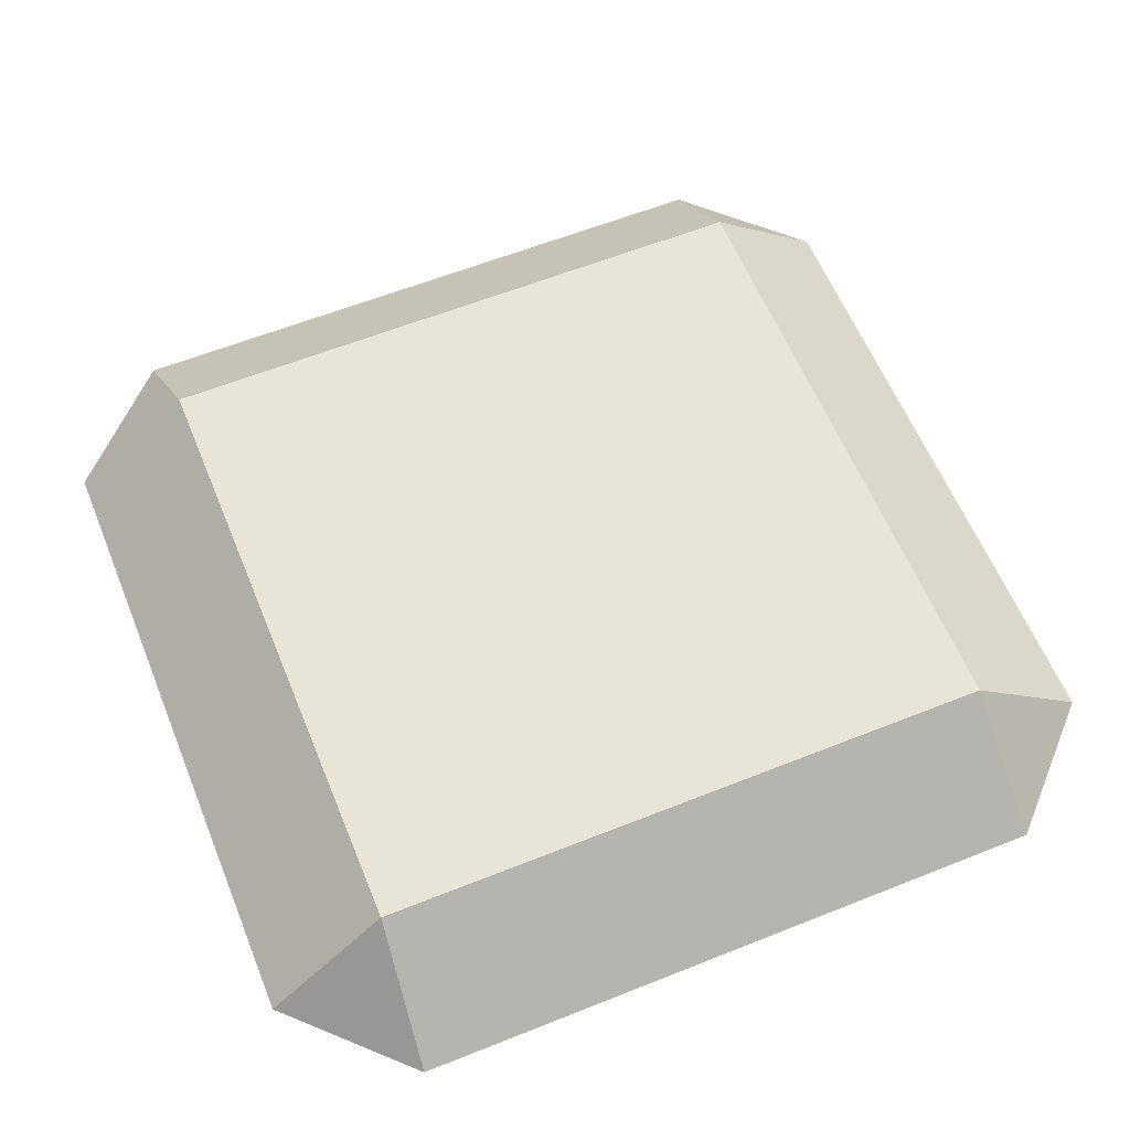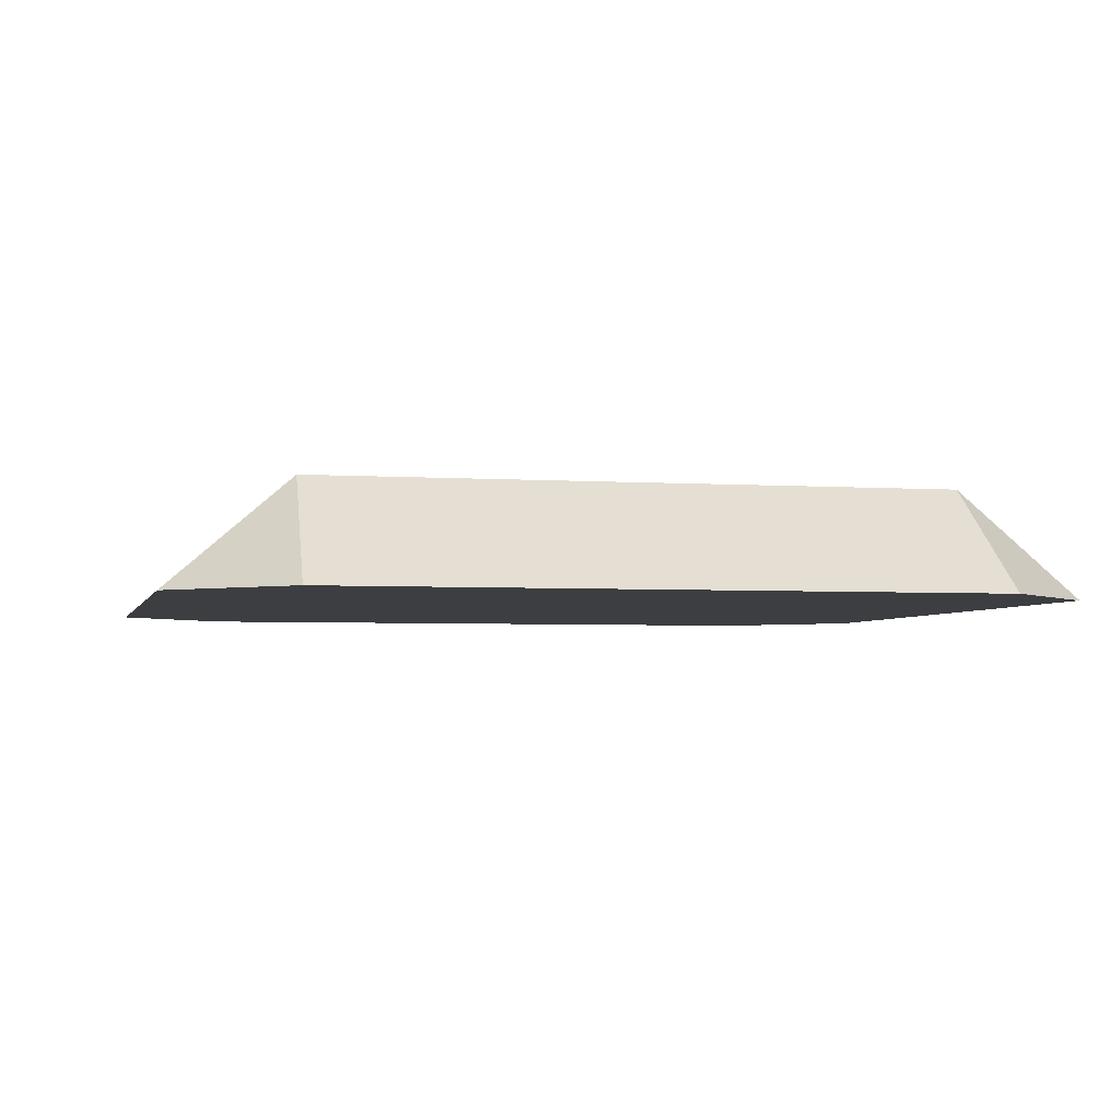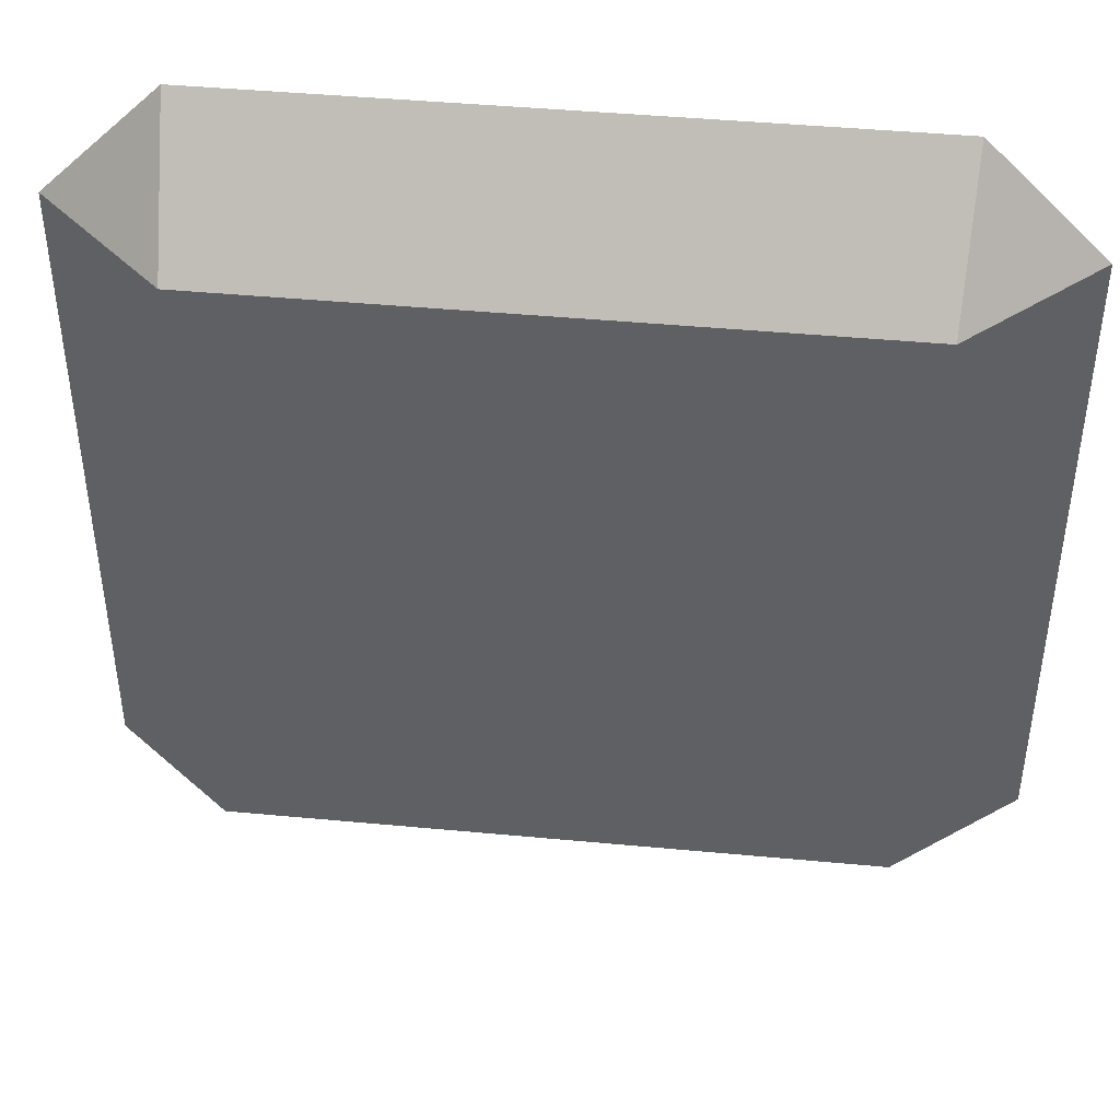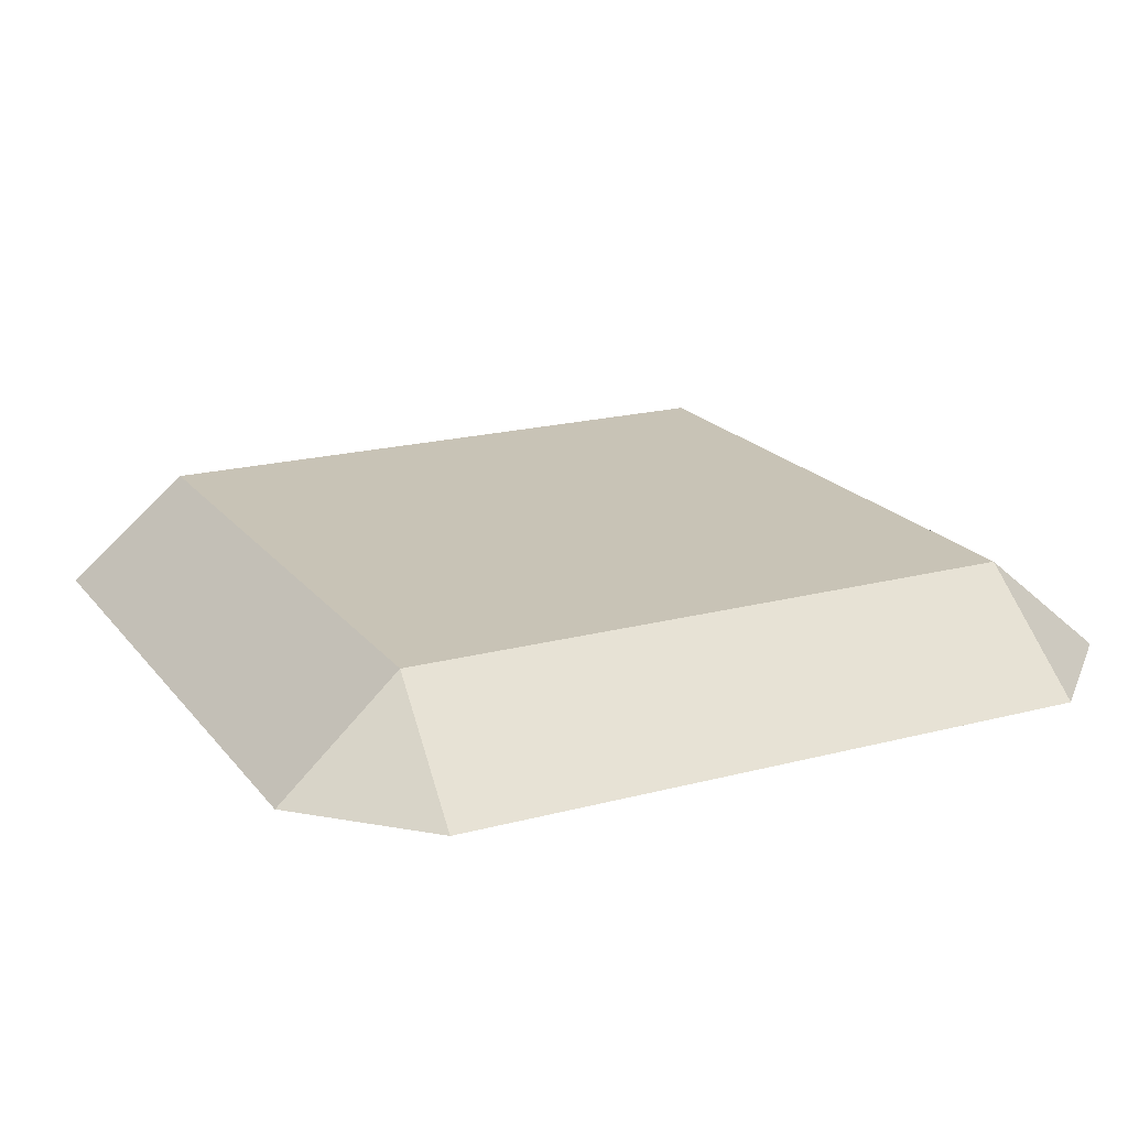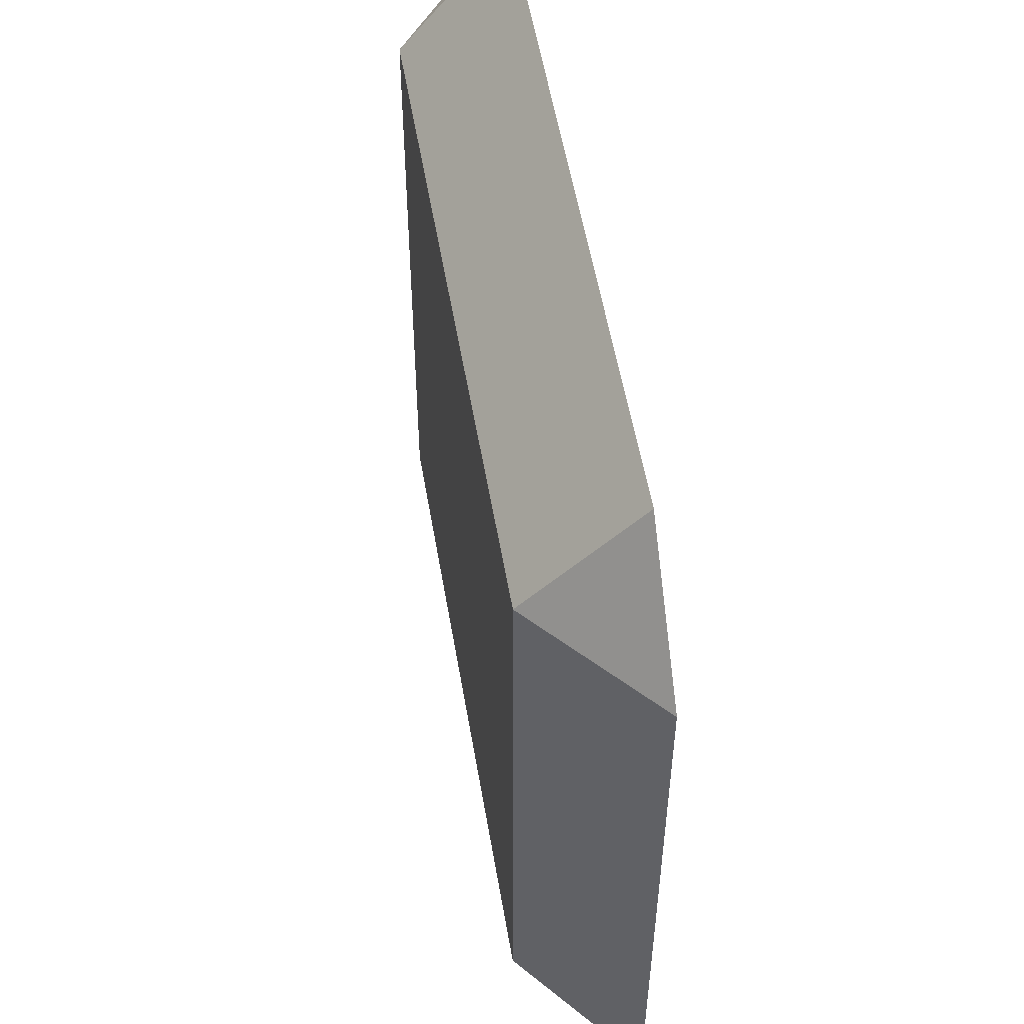
<metadata>
{"format":"obj","ext":"obj","renderer":"f3d","projection":"perspective","resolution":1024,"background":"white","views":[{"elev":60.3,"azim":-112.2,"up":"+Y"},{"elev":-3.6,"azim":-13.2,"up":"+Y"},{"elev":43.9,"azim":-173.7,"up":"+Z"},{"elev":19.4,"azim":-26.4,"up":"+Y"},{"elev":54.4,"azim":-99.6,"up":"+Z"}]}
</metadata>
<code>
g default
v -1 0 -0.1303
v -0.8697 0 0
v -0.8605 0.1203 -0.1395
v 0 0 -0.1303
v -0.1303 0 0
v -0.1395 0.1203 -0.1395
v -0.8605 0.1203 -0.8605
v -1 0 -0.8697
v -0.8697 0 -1
v -0.1395 0.1203 -0.8605
v 0 0 -0.8697
v -0.1303 0 -1
g efs V1
f 3 2 5 6
f 9 7 10 12
f 6 4 11 10
f 7 8 1 3
f 3 6 10 7
f 8 9 12 11 4 5 2 1
f 1 2 3
f 5 4 6
f 7 9 8
f 10 11 12

</code>
